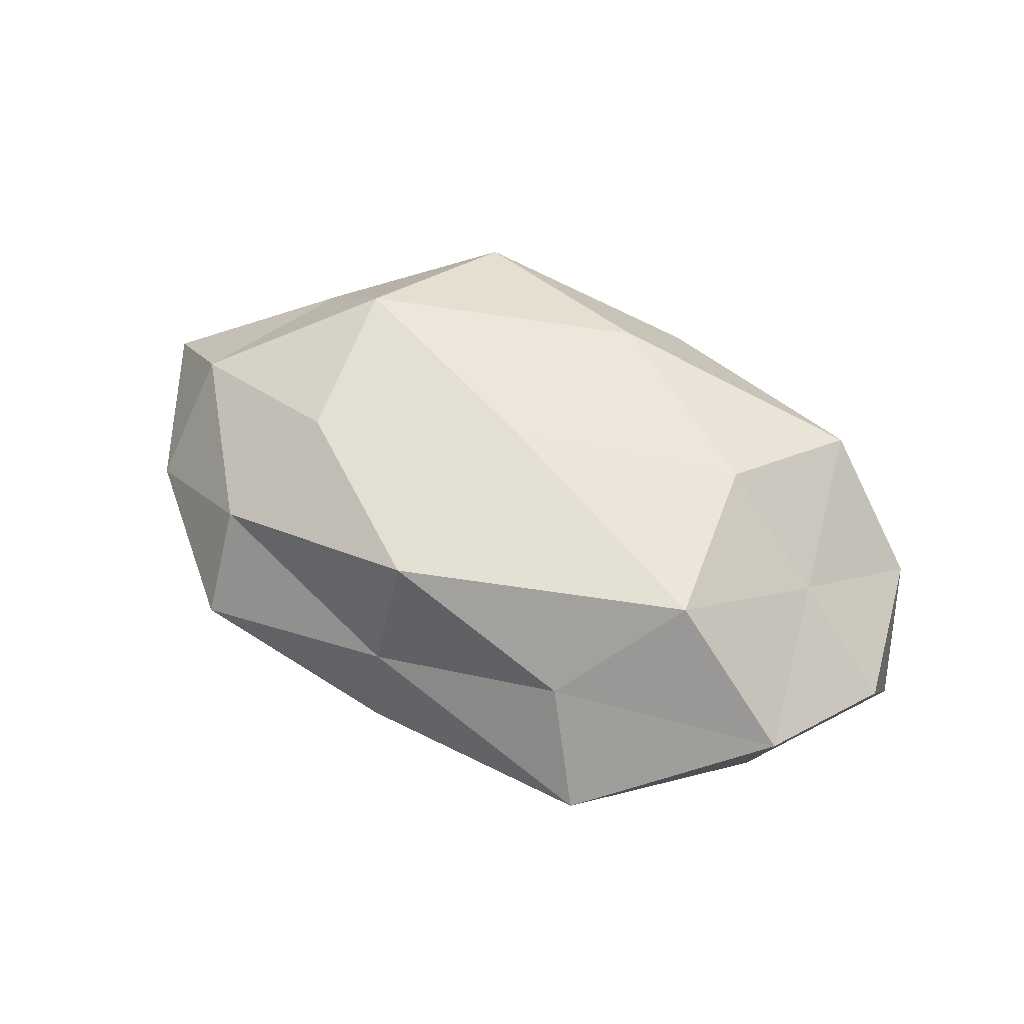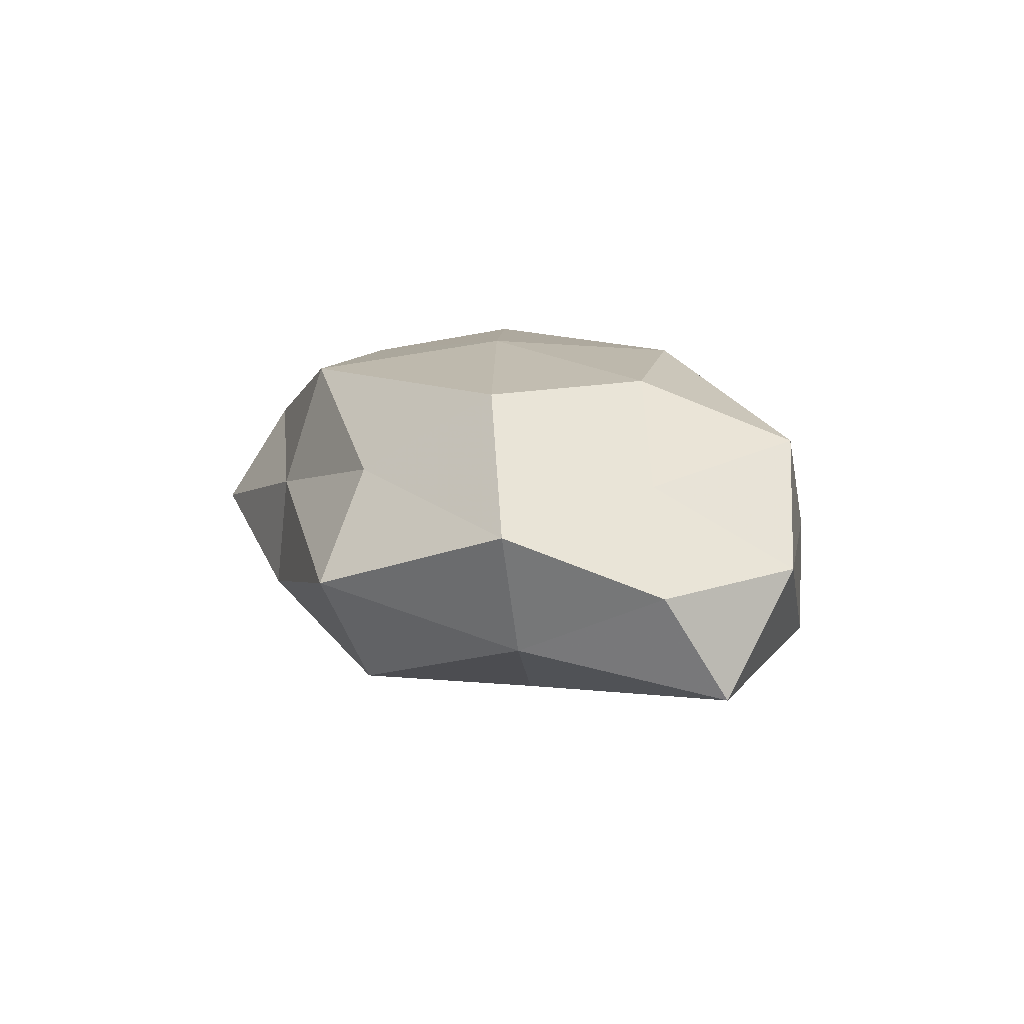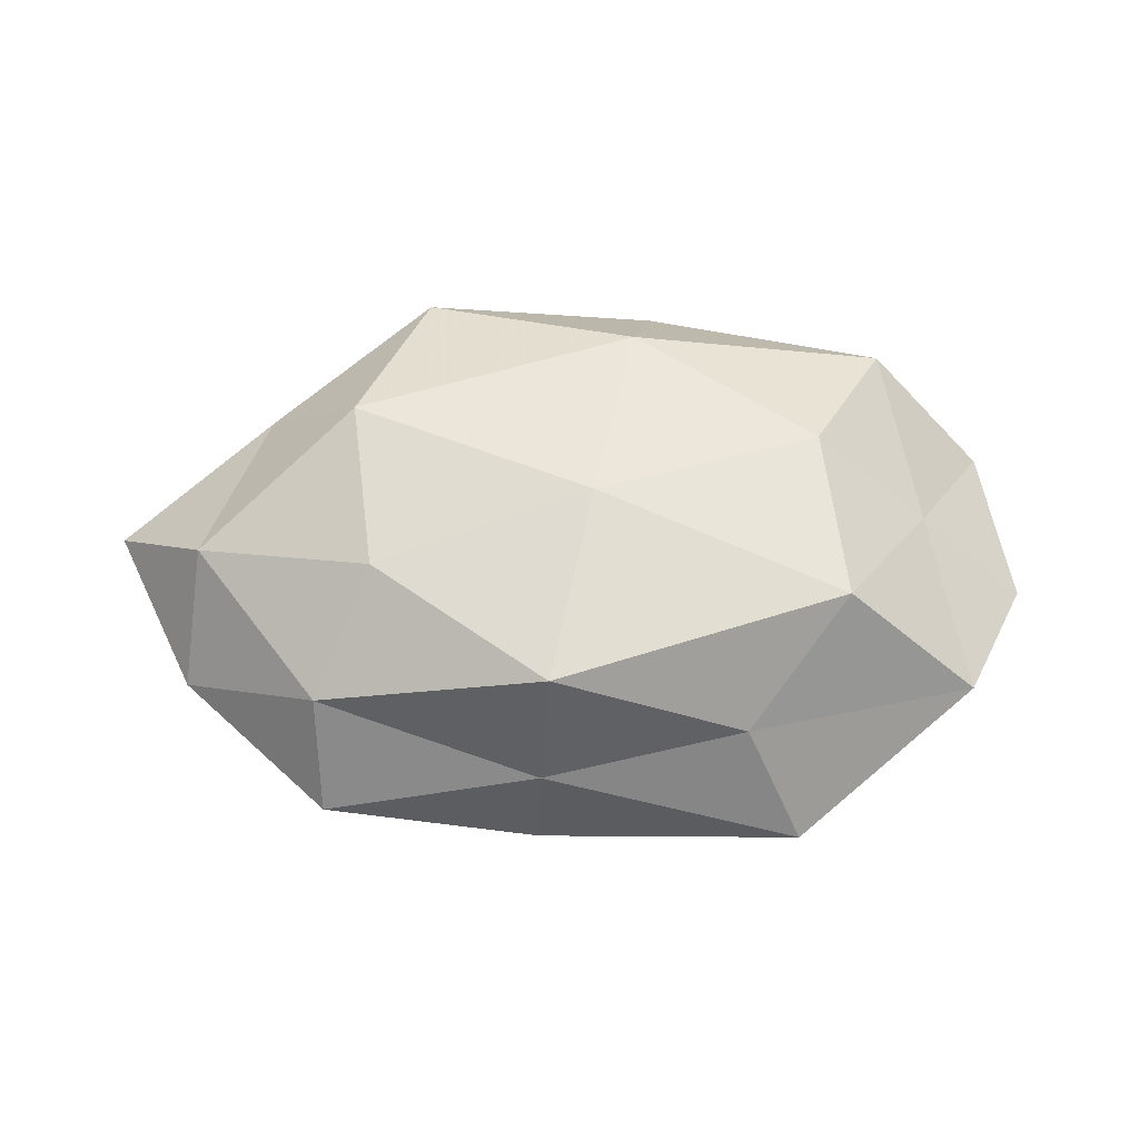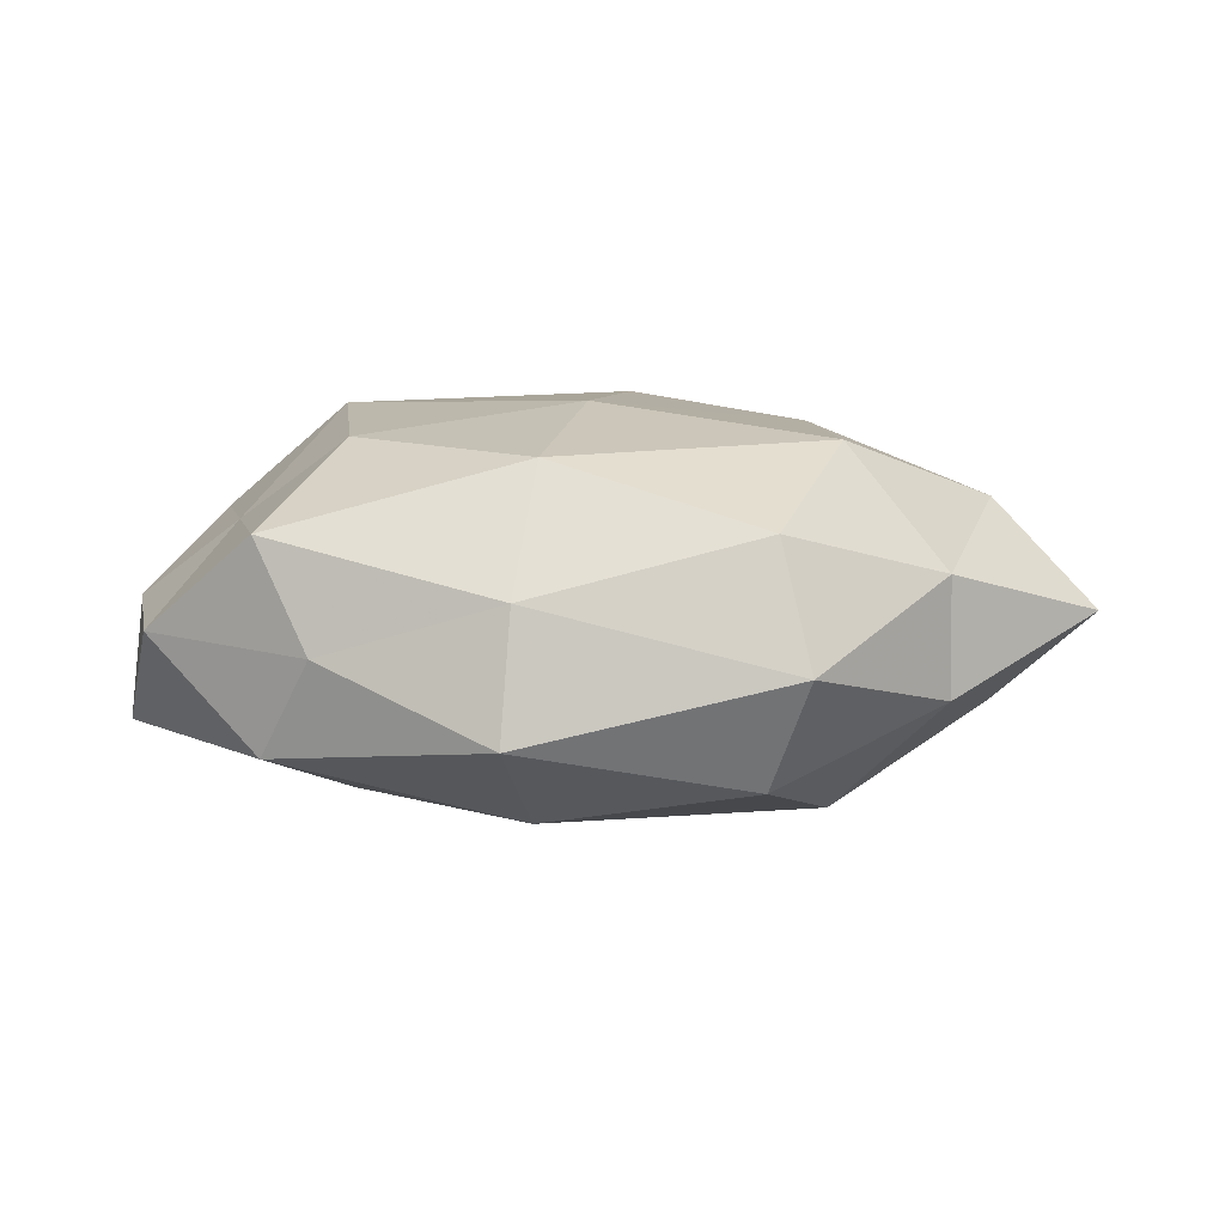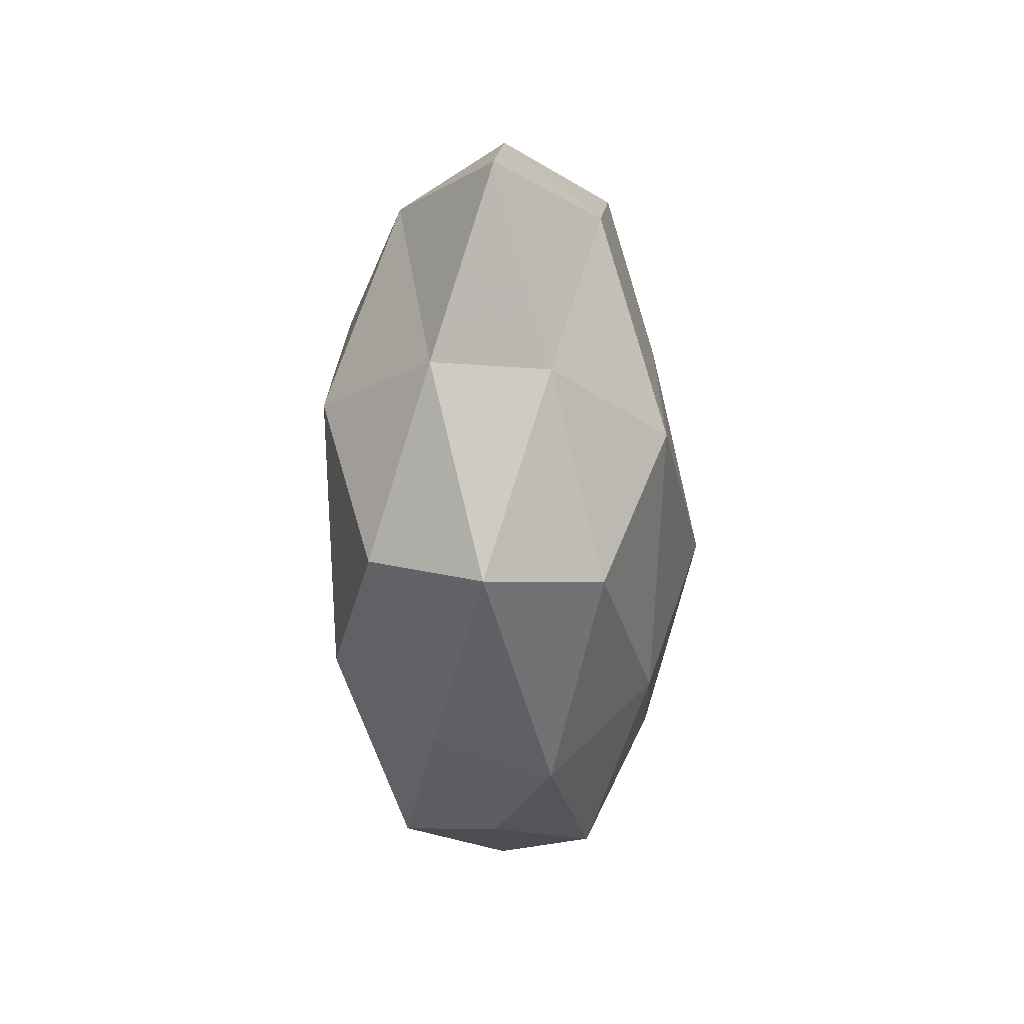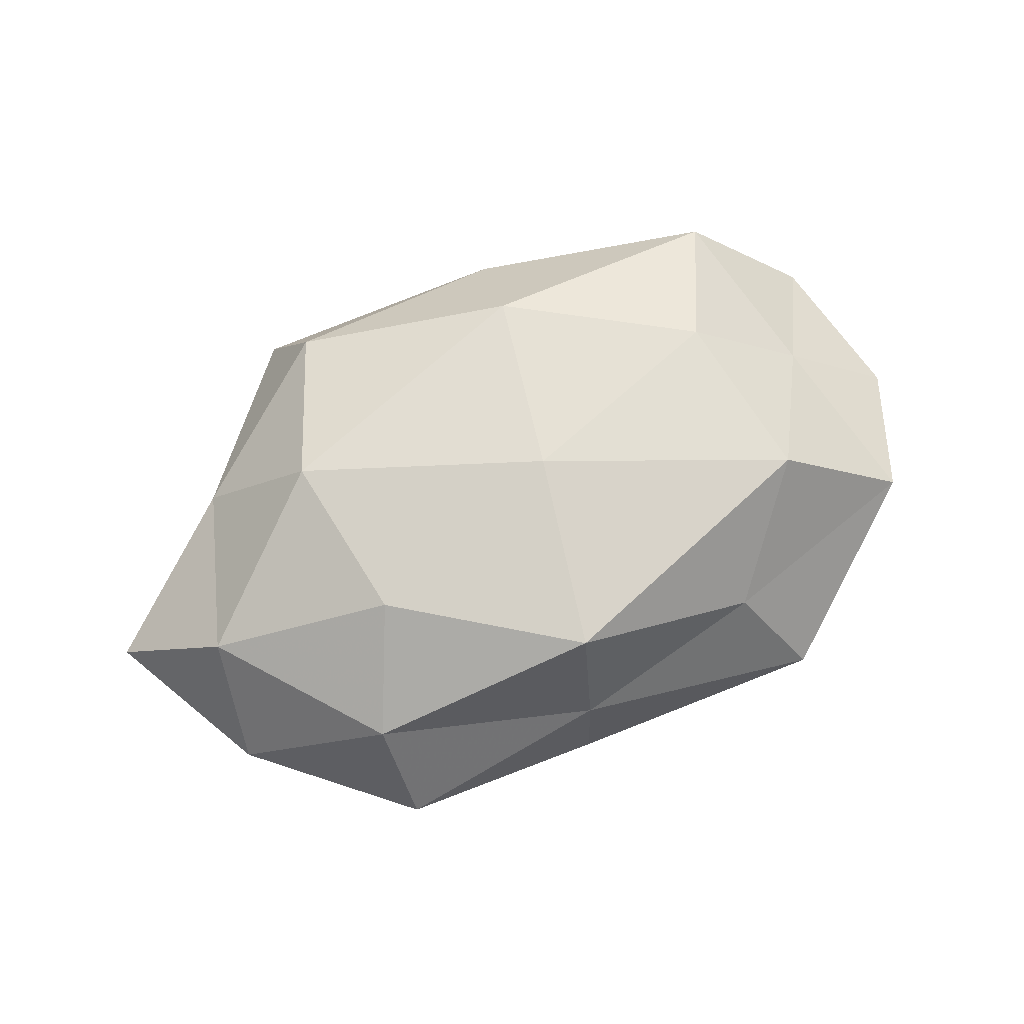
<metadata>
{"format":"obj","ext":"obj","renderer":"f3d","projection":"perspective","resolution":1024,"background":"white","views":[{"elev":56.8,"azim":-153.3,"up":"+Z"},{"elev":11.9,"azim":-112.8,"up":"+Z"},{"elev":60.0,"azim":179.4,"up":"+Z"},{"elev":15.9,"azim":-0.4,"up":"+Z"},{"elev":-49.5,"azim":90.8,"up":"+Y"},{"elev":70.3,"azim":154.3,"up":"+Z"}]}
</metadata>
<code>
v -0.008553 -0.03218 0.009036
v 0.04798 0.004265 0.01214
v -0.02492 0.03709 -0.001749
v -0.03067 -0.02807 0.001638
v -0.03686 -0.0246 -0.01099
v 0.02325 -0.03696 0.001992
v -0.02162 0.02979 -0.01537
v -0.005785 -0.02001 0.02217
v 0.005024 0.02712 0.02071
v 0.006534 0.03348 -0.008953
v -0.03713 -0.02217 0.01413
v 0.006188 0.03208 0.005113
v 0.03267 0.03287 -0.001644
v -0.04249 0.01791 -0.007913
v -0.03028 0.01632 0.02134
v 0.05032 0.01613 -0.0008115
v -0.04624 0.02157 0.007011
v 0.05988 -0.004305 0.0002284
v -0.05092 -0.01483 0.0009919
v -0.0004391 0.003317 0.02402
v -0.01836 0.02897 0.01086
v -0.001747 -0.002774 -0.02621
v 0.0285 -0.009911 0.02201
v 0.02725 -0.015 -0.02047
v -0.00667 -0.02419 -0.01888
v 0.02611 0.01104 0.02003
v -0.05506 -0.003821 -0.01315
v -0.02787 -0.005409 0.02153
v 0.04824 0.001309 -0.0126
v -0.02796 -0.0101 -0.01961
v 0.003675 0.02091 -0.02203
v 0.04029 -0.01704 0.008105
v -0.02562 0.008997 -0.01809
v 0.03642 0.02389 -0.01447
v 0.02414 0.005894 -0.02004
v 0.03307 0.02427 0.01068
v 0.01993 -0.02957 0.0159
v 0.04048 -0.01903 -0.006247
v -0.04166 -0.0003181 0.01057
v 0.01891 -0.03255 -0.01231
v -0.009726 -0.03741 -0.005882
v -0.05466 0.00457 -5.77e-06
f 7 3 10
f 1 11 4
f 8 11 1
f 3 12 10
f 10 12 13
f 7 14 3
f 14 17 3
f 2 18 16
f 19 5 4
f 4 11 19
f 20 9 15
f 3 21 12
f 12 21 9
f 15 9 21
f 3 17 21
f 21 17 15
f 23 20 8
f 22 24 25
f 20 26 9
f 23 2 26
f 23 26 20
f 27 5 19
f 8 28 11
f 8 20 28
f 28 20 15
f 29 16 18
f 25 5 30
f 30 22 25
f 27 30 5
f 7 10 31
f 32 18 2
f 32 2 23
f 7 33 14
f 33 27 14
f 33 22 30
f 33 30 27
f 7 31 33
f 31 22 33
f 10 13 34
f 34 13 16
f 34 16 29
f 10 34 31
f 22 35 24
f 29 24 35
f 31 35 22
f 35 34 29
f 31 34 35
f 12 9 36
f 13 12 36
f 2 16 36
f 36 16 13
f 26 2 36
f 36 9 26
f 37 1 6
f 37 8 1
f 37 23 8
f 37 6 32
f 37 32 23
f 18 38 29
f 38 24 29
f 6 38 32
f 32 38 18
f 17 39 15
f 11 39 19
f 11 28 39
f 15 39 28
f 25 24 40
f 6 40 38
f 38 40 24
f 1 4 41
f 41 4 5
f 1 41 6
f 41 5 25
f 6 41 40
f 40 41 25
f 14 42 17
f 14 27 42
f 42 27 19
f 17 42 39
f 19 39 42

</code>
